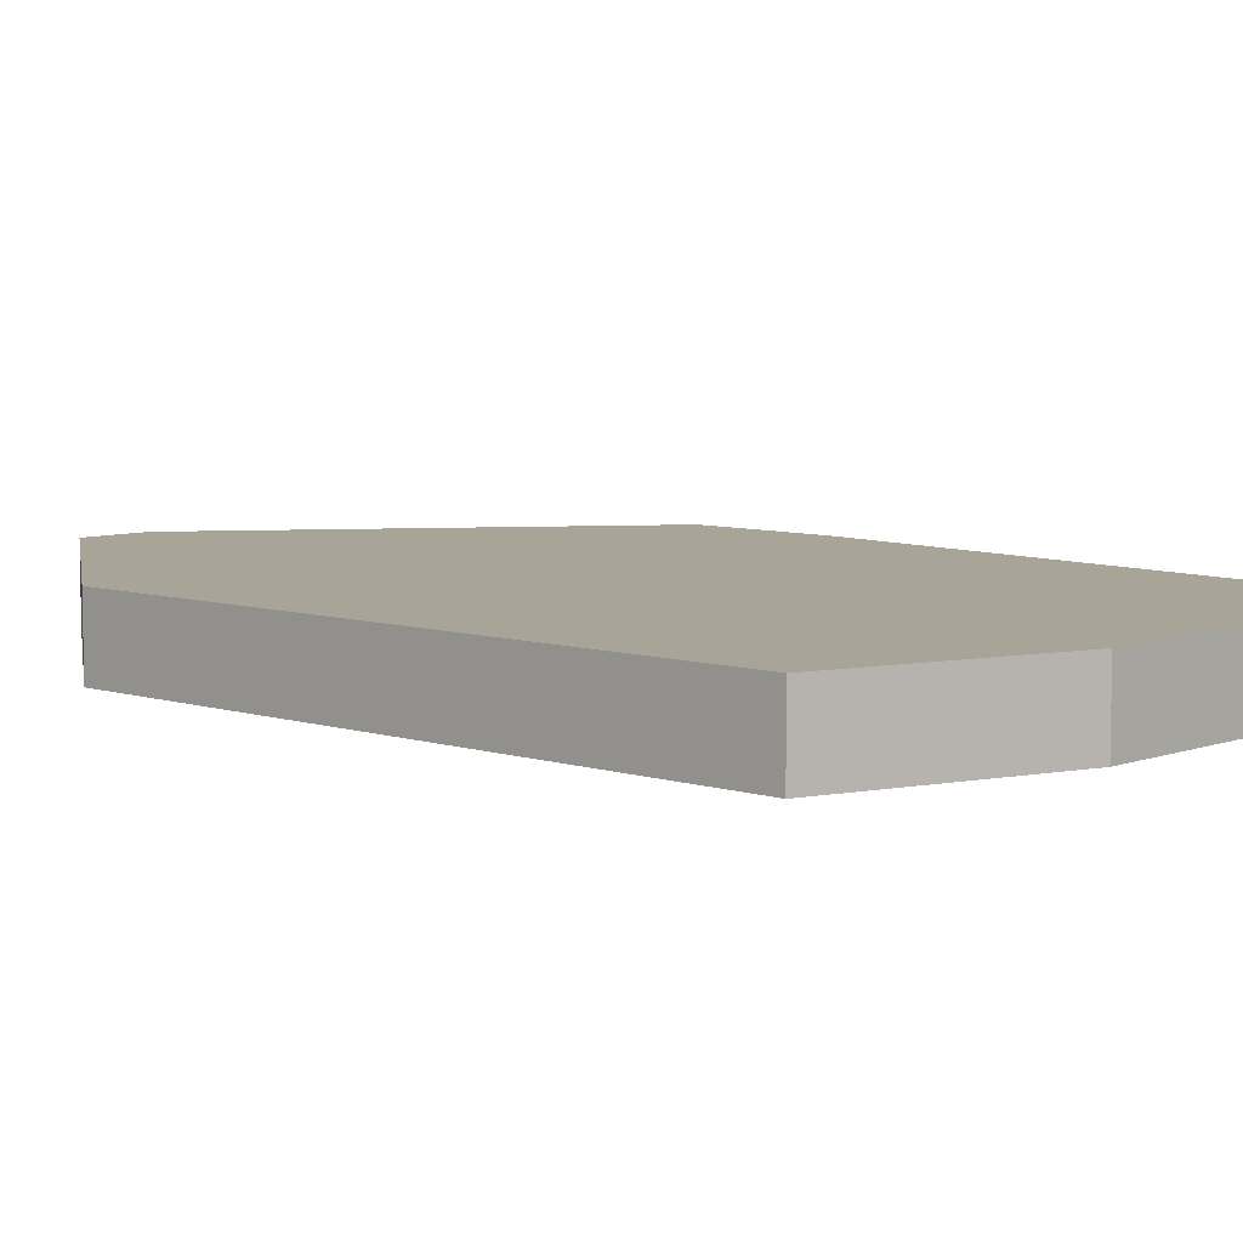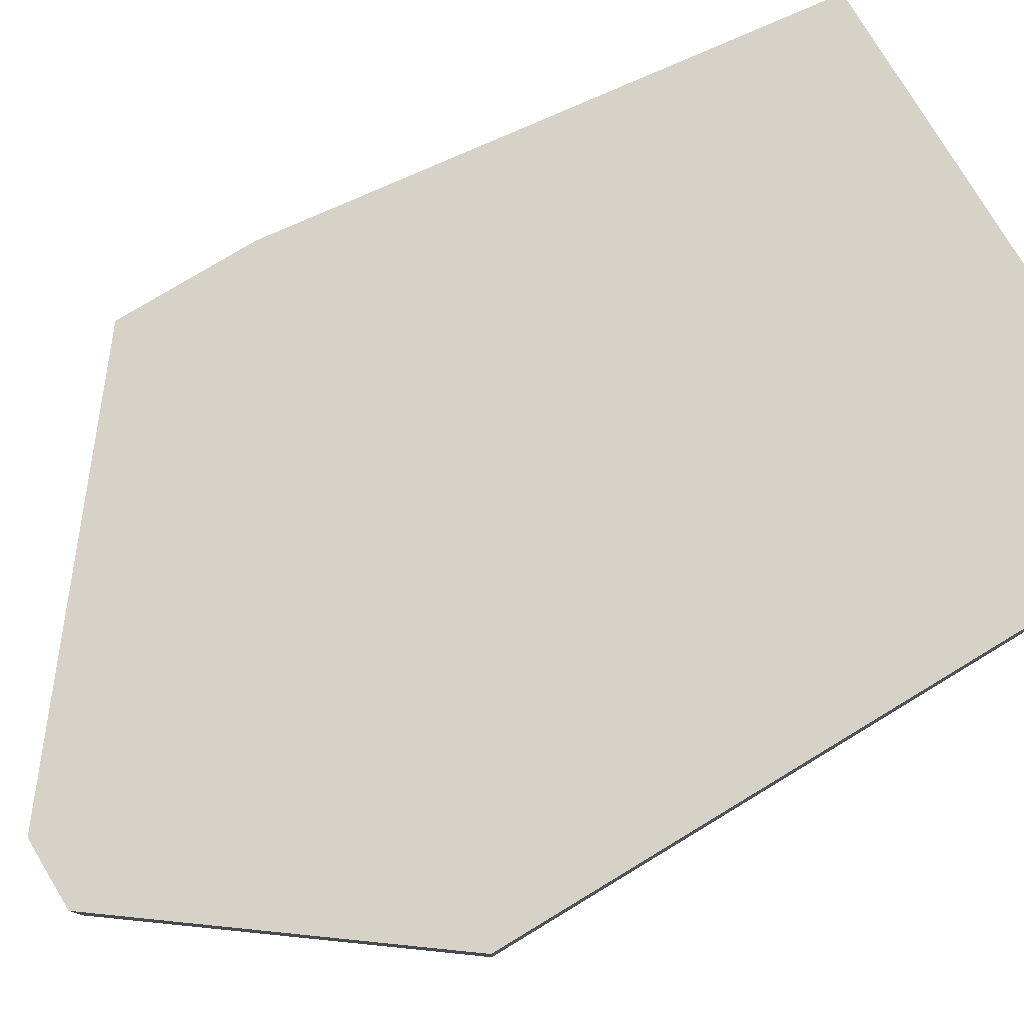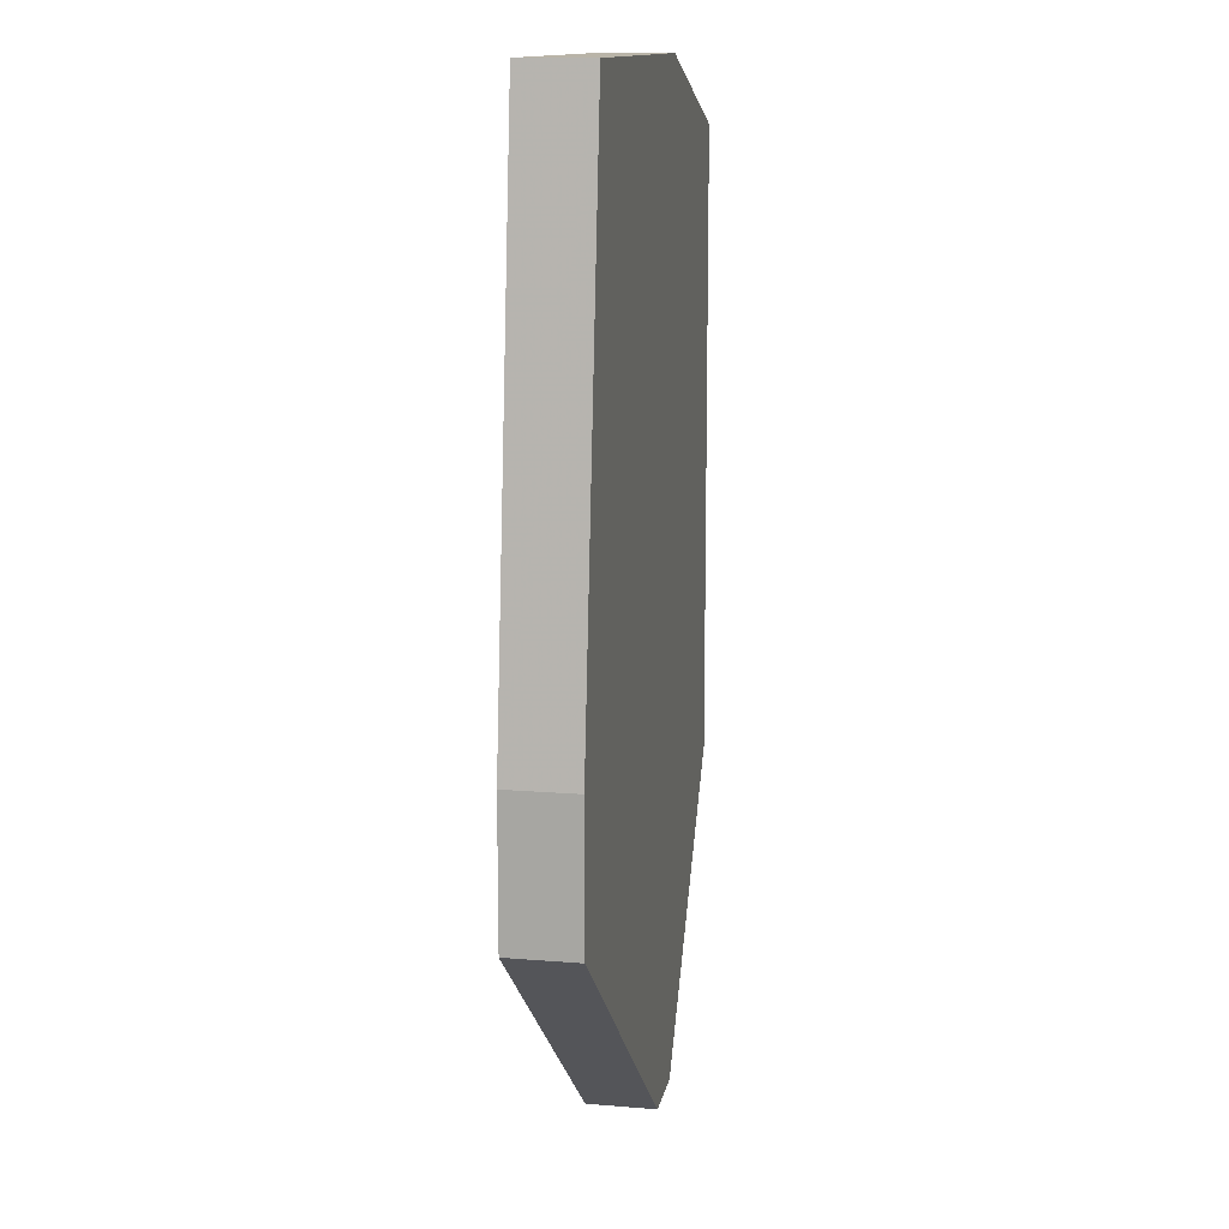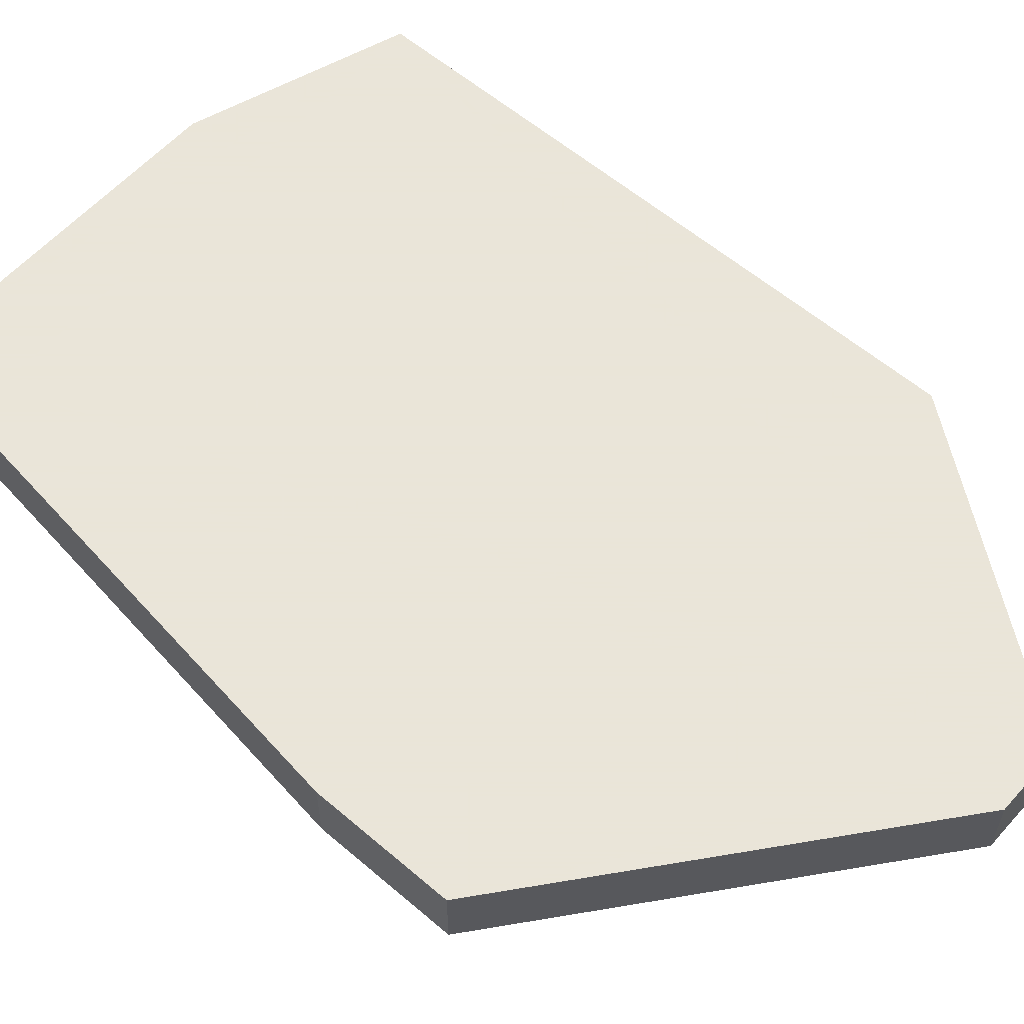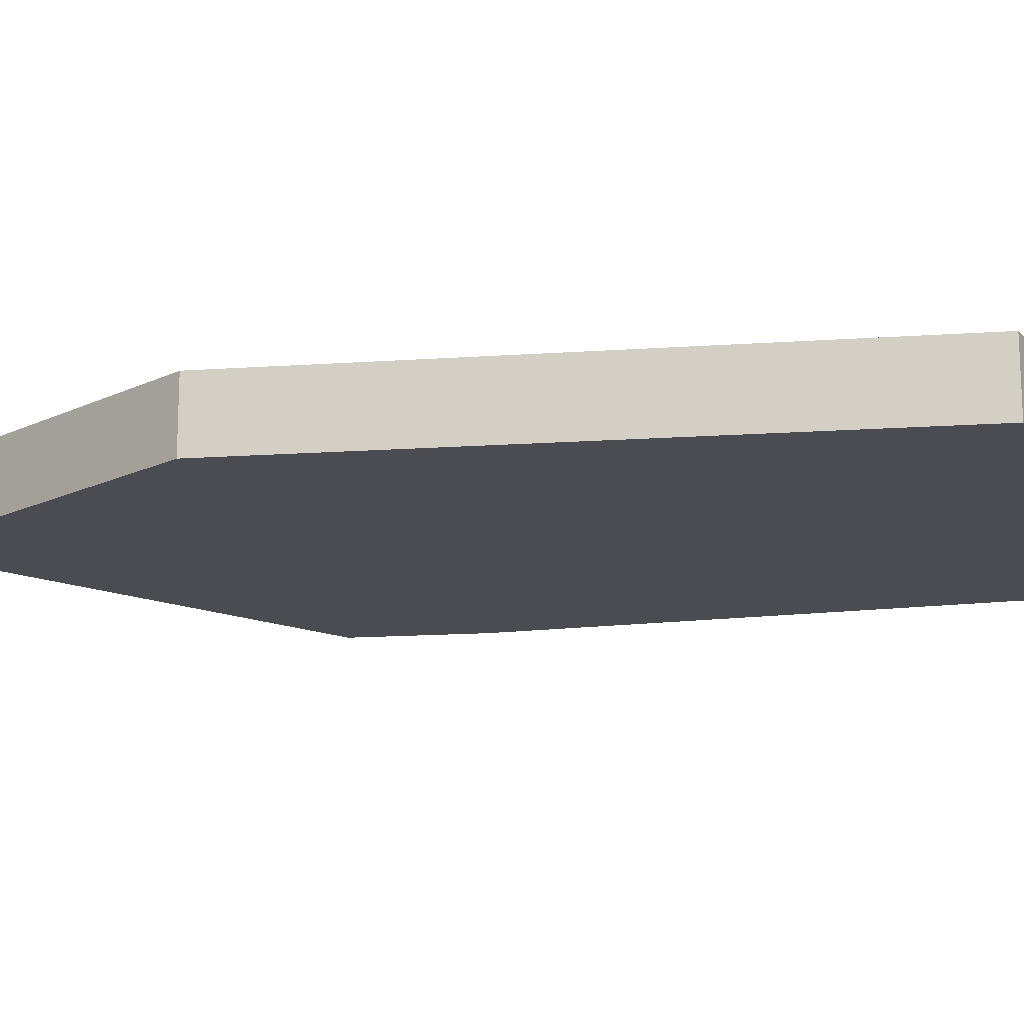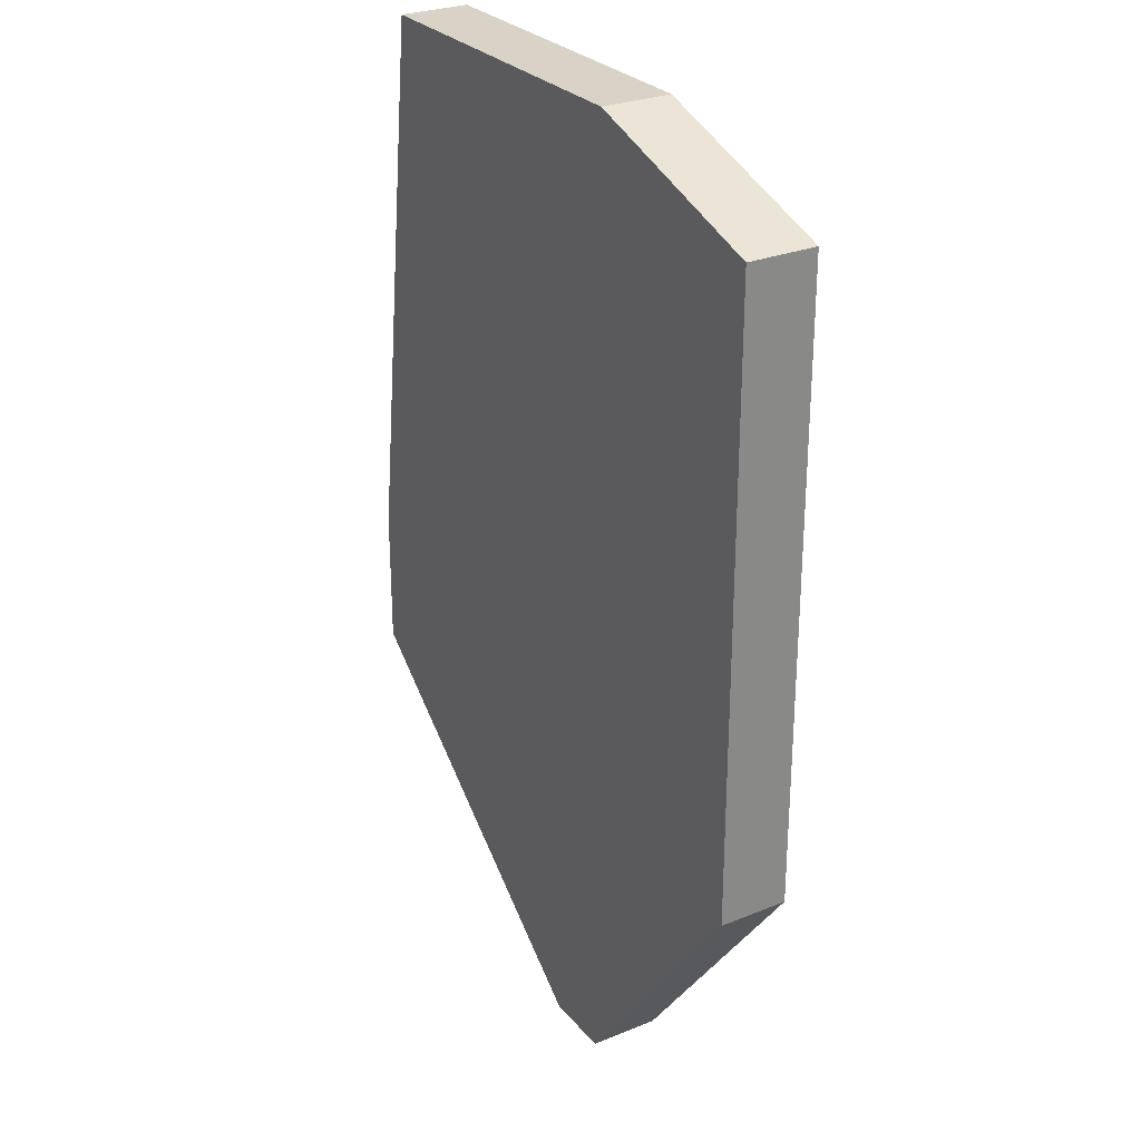
<metadata>
{"format":"obj","ext":"obj","renderer":"f3d","projection":"perspective","resolution":1024,"background":"white","views":[{"elev":7.0,"azim":-46.8,"up":"+Y"},{"elev":78.2,"azim":-121.1,"up":"+Y"},{"elev":13.2,"azim":100.6,"up":"+Z"},{"elev":58.6,"azim":131.4,"up":"+Y"},{"elev":-15.3,"azim":-81.6,"up":"+Y"},{"elev":27.8,"azim":-121.7,"up":"+Z"}]}
</metadata>
<code>
v -0.01856 -0.0254 -0.002854
v -0.01856 -0.0254 0.02478
v -0.01856 -0.02343 -0.002854
v -0.01856 -0.02343 0.02478
v -0.01659 -0.0254 -0.002854
v -0.01659 -0.02343 -0.002854
v -0.006719 -0.0254 0.005041
v -0.006719 -0.0254 0.00899
v -0.006719 -0.02343 0.005041
v -0.006719 -0.02343 0.00899
v -0.02448 -0.0254 0.005041
v -0.02448 -0.0254 0.0228
v -0.02448 -0.02343 0.005041
v -0.02448 -0.02343 0.0228
v -0.008694 -0.0254 0.02478
v -0.008694 -0.02343 0.02478
f 3 5 1
f 10 16 8
f 16 10 3
f 11 8 12
f 16 3 14
f 11 12 14
f 8 16 15
f 12 8 15
f 8 11 5
f 3 11 13
f 11 14 13
f 14 3 13
f 10 8 9
f 3 10 9
f 5 9 7
f 8 5 7
f 9 8 7
f 16 14 4
f 14 12 4
f 15 16 4
f 15 4 2
f 12 15 2
f 4 12 2
f 5 3 6
f 3 9 6
f 9 5 6
f 11 3 1
f 5 11 1

</code>
